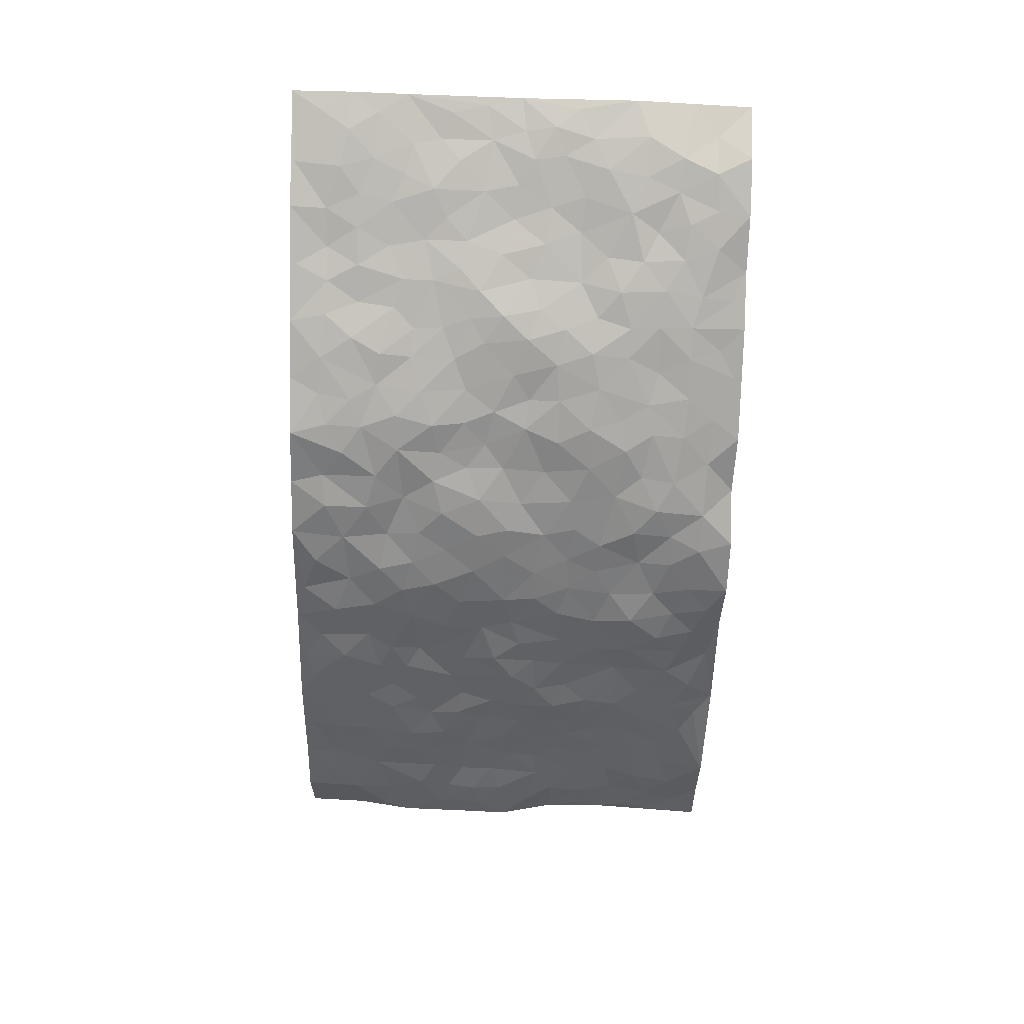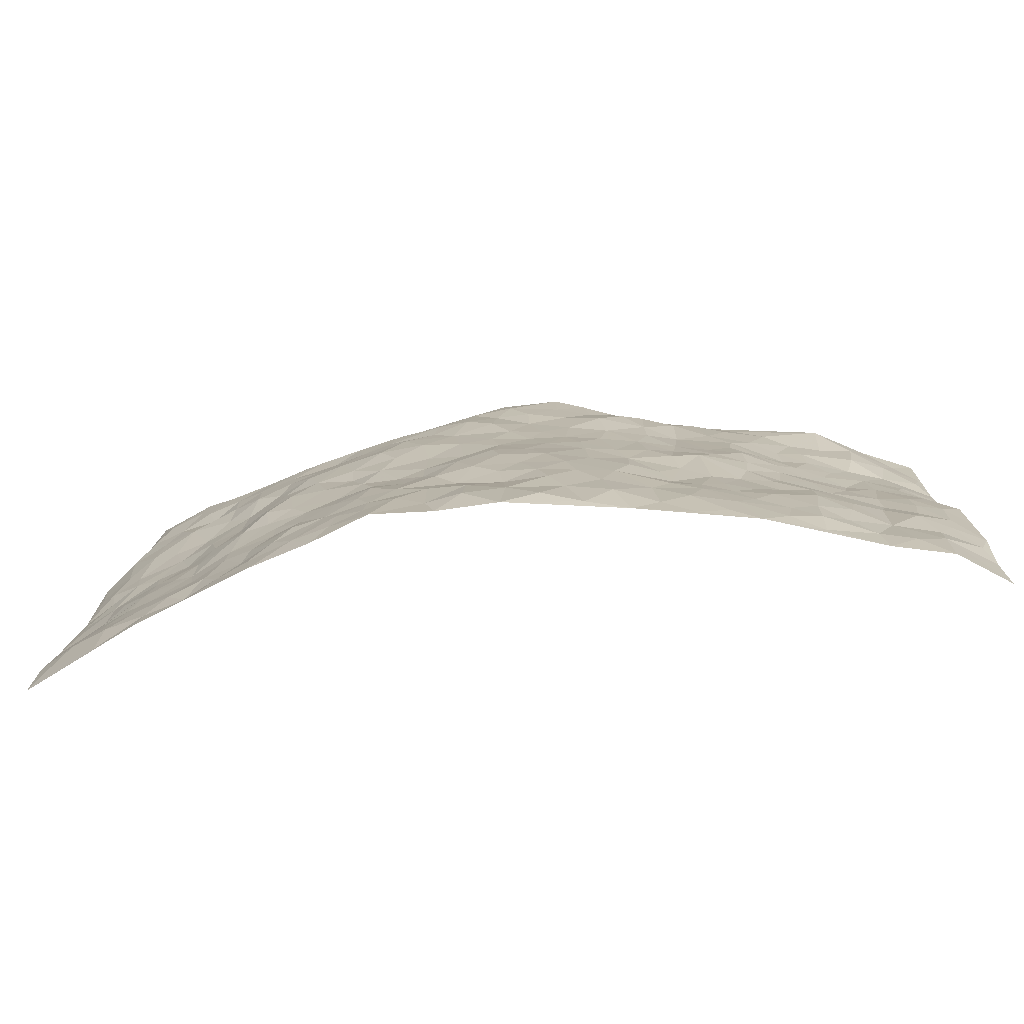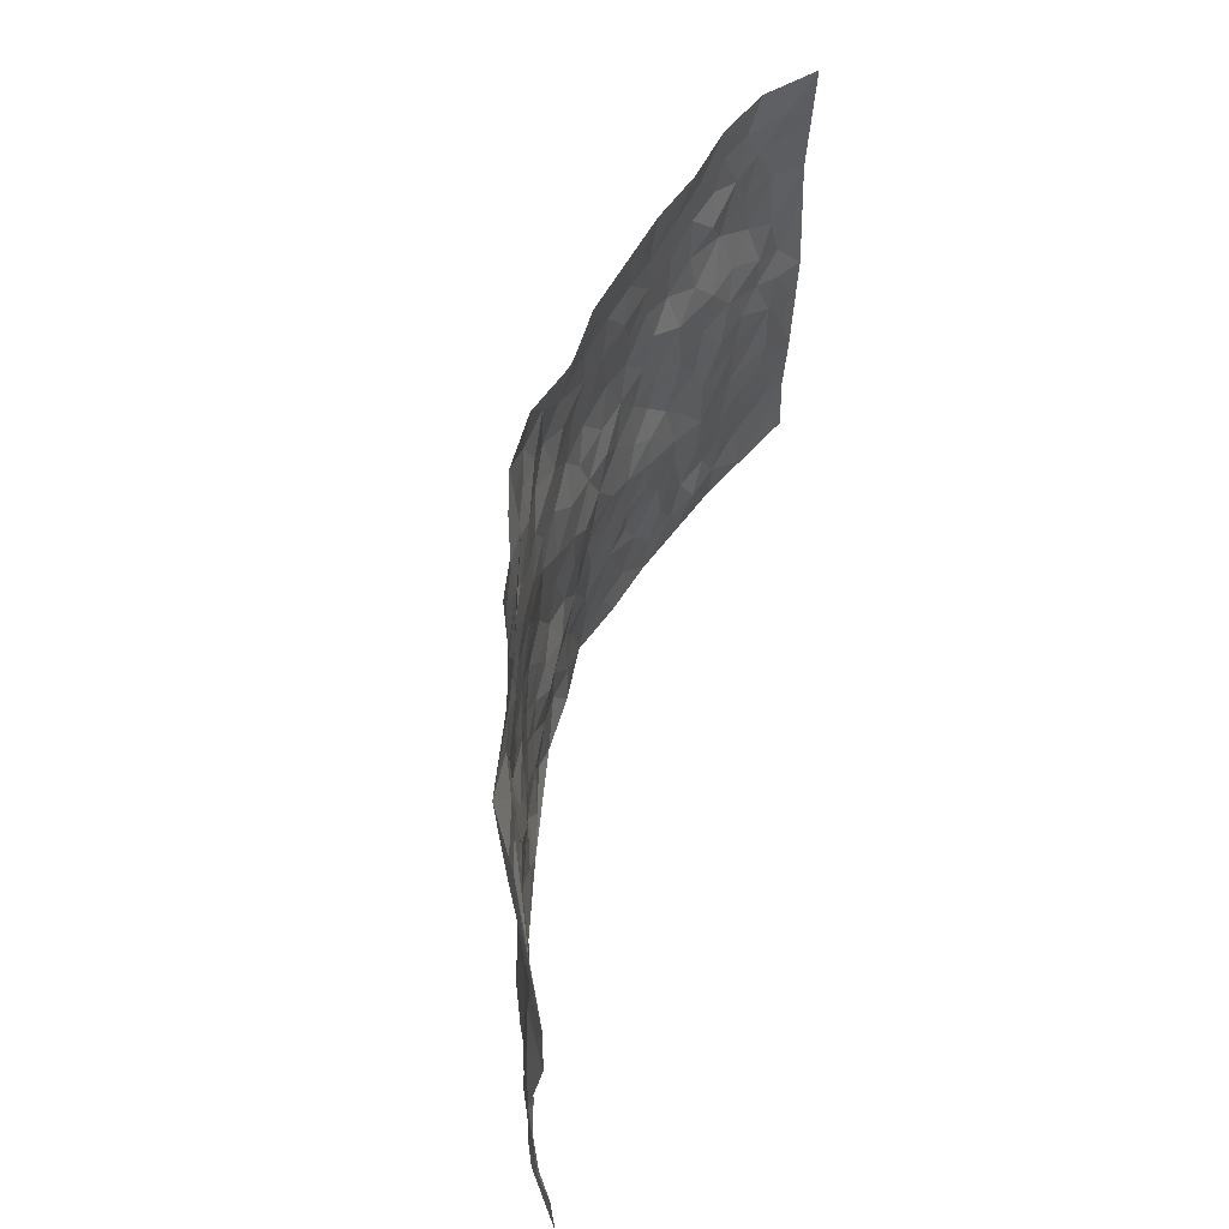
<metadata>
{"format":"obj","ext":"obj","renderer":"f3d","projection":"perspective","resolution":1024,"background":"white","views":[{"elev":-62.5,"azim":88.5,"up":"+Z"},{"elev":-77.2,"azim":-173.5,"up":"+Y"},{"elev":53.5,"azim":-75.8,"up":"+Y"}]}
</metadata>
<code>
v -0.9398 0.003975 0.1711
v -0.945 0.9985 0.1522
v 0.9395 0.001778 0.1682
v 0.9234 0.997 0.1877
v -0.774 0.3923 0.09249
v -0.9504 0.5007 0.141
v -0.835 0.3577 0.1031
v 0.00303 0.001536 -0.0953
v -0.9485 0.2517 0.1483
v -0.8978 0.3386 0.121
v -0.7157 0.001309 0.07139
v -0.9407 0.1283 0.1653
v -0.6963 0.2922 0.053
v -0.837 0.00156 0.1006
v -0.8212 0.2887 0.09072
v -0.4814 0.0008006 -0.008273
v -0.9265 0.1895 0.1453
v -0.2894 0.1672 -0.05391
v -0.7573 0.3217 0.07954
v -0.8425 0.1204 0.1001
v -0.8937 0.06508 0.137
v -0.778 0.06368 0.07918
v -0.6584 0.1261 0.04362
v -0.7066 0.07409 0.06377
v -0.8499 0.2079 0.1095
v -0.8849 0.2709 0.1195
v -0.7503 0.1762 0.07648
v -0.6798 0.2088 0.04397
v -0.841 0.4886 0.1024
v -0.9493 0.3765 0.1451
v -0.7239 0.9954 0.04094
v -0.5291 0.2218 -0.002084
v 0.2633 0.159 -0.08816
v -0.9403 0.7491 0.1677
v -0.3624 0.3923 -0.03827
v -0.7585 0.7526 0.08945
v -0.7801 0.8294 0.08007
v -0.5689 0.4413 0.02189
v -0.5865 0.6054 0.0258
v -0.4786 0.999 0.004543
v -0.9209 0.6865 0.155
v -0.6428 0.5619 0.05231
v -0.3836 0.7546 -0.02762
v -0.501 0.2791 -0.002479
v -0.4526 0.2246 -0.01611
v -0.4878 0.1615 -0.009956
v -0.442 0.636 -0.02009
v -0.3625 0.559 -0.04074
v 0.1657 0.4747 -0.07956
v -0.3296 0.2212 -0.04711
v -0.2099 0.6106 -0.07647
v -0.3705 0.6289 -0.03731
v -0.2976 0.05824 -0.04882
v -0.6099 0.7101 0.04118
v -0.39 0.1942 -0.03506
v -0.8453 0.6181 0.1139
v -0.03636 0.3487 -0.09669
v 0.05943 0.3397 -0.1017
v 0.2977 0.452 -0.06735
v -0.09468 0.5519 -0.09098
v -0.1651 0.5561 -0.08533
v 0.09326 0.6306 -0.09549
v -0.6218 0.3456 0.02767
v -0.725 0.5734 0.08342
v -0.9186 0.8094 0.1481
v -0.5506 0.1283 0.007499
v -0.3612 0.01221 -0.03289
v -0.7729 0.4659 0.09023
v -0.6076 0.1713 0.0195
v -0.6005 0.0175 0.03062
v -0.2404 0.002997 -0.05552
v -0.6053 0.087 0.02091
v -0.5375 0.0522 0.004606
v -0.4248 0.03671 -0.02374
v -0.4452 0.1034 -0.02304
v -0.8624 0.6858 0.1249
v -0.9358 0.8737 0.1558
v -0.7152 0.5087 0.07522
v -0.00117 0.9972 -0.1022
v -0.778 0.6751 0.09631
v -0.5521 0.314 0.01177
v -0.5044 0.4601 -0.003459
v 0.007242 0.5719 -0.09481
v -0.04843 0.4836 -0.0977
v 0.004858 0.4205 -0.1041
v -0.1221 0.1283 -0.08505
v -0.5572 0.6698 0.01568
v -0.8881 0.563 0.1236
v -0.7103 0.6908 0.07404
v -0.4418 0.2963 -0.01742
v -0.622 0.2667 0.02145
v -0.4936 0.6886 -0.00901
v -0.1721 0.485 -0.08411
v -0.2594 0.4357 -0.06235
v -0.6302 0.6487 0.04394
v -0.008094 0.1166 -0.09736
v -0.4119 0.5096 -0.03748
v -0.3365 0.2876 -0.03551
v -0.2389 0.5033 -0.06991
v -0.1791 0.3819 -0.08321
v -0.9404 0.6236 0.1659
v -0.6845 0.6224 0.06609
v -0.7887 0.5794 0.09727
v -0.3583 0.11 -0.0433
v -0.5139 0.5323 -0.00492
v -0.6664 0.4053 0.05212
v -0.129 0.3245 -0.09357
v -0.1483 0.2496 -0.089
v -0.5117 0.6114 -0.01027
v 0.1099 0.7293 -0.09678
v -0.001829 0.2148 -0.08731
v -0.07143 0.2734 -0.0948
v 0.006484 0.2884 -0.09601
v -0.4225 0.3629 -0.02028
v -0.1945 0.1843 -0.07818
v -0.6386 0.4875 0.04264
v -0.5471 0.3801 0.007928
v -0.4828 0.3907 -0.00178
v -0.3056 0.5236 -0.05845
v -0.257 0.35 -0.06714
v -0.3529 0.4659 -0.05073
v -0.2245 0.2712 -0.0739
v -0.08956 0.4118 -0.09747
v -0.5812 0.5309 0.02493
v -0.09059 0.1984 -0.09402
v -0.2115 0.0937 -0.07587
v -0.3926 0.2578 -0.02924
v -0.9023 0.4383 0.1206
v -0.8443 0.4208 0.1028
v 0.09404 0.4235 -0.09798
v 0.2112 0.2391 -0.09244
v 0.08315 0.5174 -0.0893
v 0.02078 0.489 -0.102
v 0.1662 0.3934 -0.08044
v 0.7628 0.4961 0.1008
v 0.2199 0.4346 -0.07215
v 0.2684 0.3152 -0.08469
v 0.1611 0.5681 -0.08255
v 0.1177 0.9927 -0.06481
v -0.2909 0.6194 -0.05941
v 0.4225 0.8805 -0.04054
v 0.4829 0.9973 -0.006664
v -0.2162 0.7803 -0.09061
v -0.05854 0.8629 -0.1036
v -0.3169 0.348 -0.04554
v -0.4538 0.5653 -0.02318
v -0.07225 0.05217 -0.09423
v -0.1547 0.02243 -0.07423
v 0.127 0.002494 -0.09171
v 0.01399 0.8595 -0.103
v -0.01602 0.7 -0.0981
v 0.4213 0.1983 -0.04732
v 0.3414 0.2911 -0.06494
v 0.5777 0.5266 0.02028
v 0.5191 0.5475 -0.01295
v 0.4533 0.1366 -0.03616
v 0.5138 0.2286 -0.00403
v 0.411 0.3627 -0.03923
v 0.02352 0.6411 -0.09657
v -0.05847 0.6278 -0.09031
v -0.1466 0.7296 -0.08679
v -0.08605 0.6933 -0.09045
v -0.05927 0.7907 -0.09403
v -0.1358 0.6332 -0.08483
v 0.02186 0.7745 -0.1065
v 0.2415 0.9976 -0.06018
v -0.01907 0.9255 -0.1105
v -0.2708 0.8463 -0.07734
v -0.1996 0.8791 -0.08318
v -0.3146 0.7814 -0.05912
v -0.2367 0.9946 -0.05239
v -0.2279 0.6958 -0.07649
v -0.3157 0.7004 -0.05475
v -0.1406 0.8285 -0.09204
v -0.1243 0.9966 -0.1025
v 0.2201 0.7463 -0.09298
v 0.1756 0.6674 -0.09555
v 0.3279 0.5954 -0.06891
v 0.2623 0.5233 -0.0776
v 0.2691 0.6659 -0.08893
v 0.4229 0.7445 -0.04421
v 0.3573 0.6836 -0.06721
v 0.2871 0.7333 -0.07763
v 0.06869 0.9287 -0.1018
v 0.08039 0.8229 -0.1086
v 0.1467 0.8578 -0.09739
v 0.2509 0.8735 -0.07898
v 0.3214 0.7937 -0.06528
v 0.2338 0.5957 -0.08683
v -0.8556 0.8664 0.1148
v -0.6656 0.816 0.05123
v -0.84 0.7746 0.12
v -0.8318 0.997 0.1026
v -0.8903 0.9392 0.1336
v -0.7926 0.9194 0.07867
v -0.7168 0.8842 0.06113
v -0.5944 0.929 0.02294
v -0.6474 0.8855 0.04362
v -0.6687 0.7454 0.05724
v -0.5506 0.8146 0.01044
v -0.6069 0.781 0.03536
v -0.5034 0.9016 -0.003664
v -0.3872 0.8787 -0.03565
v -0.535 0.9604 0.01132
v -0.4584 0.8167 -0.01554
v -0.4359 0.9372 -0.01842
v -0.3373 0.9711 -0.03173
v -0.5039 0.7612 -0.004726
v -0.3186 0.9015 -0.05588
v -0.2566 0.9294 -0.06588
v 0.1574 0.785 -0.0936
v 0.2557 0.8043 -0.08059
v 0.1874 0.9323 -0.07891
v 0.3902 0.8123 -0.04337
v 0.3363 0.8812 -0.05969
v 0.3765 0.9817 -0.03249
v 0.2867 0.9375 -0.06038
v 0.4365 0.9472 -0.02286
v 0.3806 0.4941 -0.05486
v 0.3253 0.5297 -0.05999
v 0.4811 0.6048 -0.02957
v 0.4328 0.6651 -0.05
v 0.4063 0.5886 -0.05305
v 0.3535 0.1917 -0.06234
v 0.4752 0.3359 -0.01813
v 0.4598 0.5232 -0.04222
v 0.3451 0.3887 -0.05436
v -0.1252 0.9131 -0.09764
v -0.1847 0.9567 -0.089
v 0.3227 0.1348 -0.07452
v 0.5992 0.01502 0.02093
v 0.2022 0.3339 -0.08217
v 0.2715 0.3859 -0.07277
v 0.572 0.2485 0.0157
v 0.7198 0.9969 0.0555
v 0.9367 0.2508 0.1735
v 0.4882 0.8122 -0.02331
v 0.6927 0.4871 0.07634
v 0.4851 0.7469 -0.02626
v 0.9318 0.4997 0.1828
v 0.6502 0.2943 0.05187
v 0.5077 0.4686 -0.02585
v 0.7544 0.3107 0.08521
v 0.554 0.4163 0.0001289
v 0.4842 0.00322 -0.02322
v 0.09162 0.2524 -0.08758
v 0.499 0.07841 -0.01706
v 0.1361 0.3195 -0.09334
v 0.4133 0.268 -0.04039
v 0.8413 0.2649 0.1276
v 0.6257 0.4622 0.03766
v 0.5661 0.08294 0.01251
v 0.4469 0.427 -0.03678
v 0.5958 0.3723 0.02107
v 0.2894 0.2341 -0.08285
v 0.4714 0.2728 -0.01793
v 0.2682 0.08055 -0.09086
v 0.3658 0.003285 -0.05741
v 0.2498 0.004432 -0.0992
v 0.2048 0.1163 -0.1
v 0.06992 0.1702 -0.09913
v 0.1474 0.1908 -0.09647
v 0.5995 0.1479 0.0238
v 0.7501 0.4224 0.09254
v 0.7262 0.2207 0.07553
v 0.6325 0.08088 0.04452
v 0.6508 0.385 0.05015
v 0.6967 0.3394 0.0677
v 0.8495 0.3257 0.1389
v 0.7205 0.567 0.08166
v 0.6745 0.1455 0.05191
v 0.7421 0.1497 0.07695
v 0.8104 0.3671 0.1143
v 0.9028 0.3497 0.1595
v 0.8499 0.4379 0.1388
v 0.5704 0.3139 0.01586
v 0.7975 0.1059 0.09308
v 0.3336 0.06485 -0.07065
v 0.4102 0.06991 -0.04988
v 0.07482 0.07741 -0.1045
v 0.1466 0.07304 -0.09361
v 0.9352 0.749 0.1737
v 0.7115 0.07893 0.0666
v 0.6378 0.216 0.04504
v 0.9177 0.4246 0.1708
v 0.8694 0.5085 0.1463
v 0.782 0.2501 0.09922
v 0.5223 0.1493 0.001038
v 0.7151 0.001291 0.06214
v 0.4972 0.3954 -0.01636
v 0.9063 0.06396 0.1466
v 0.9407 0.1264 0.1655
v 0.8138 0.1802 0.1067
v 0.8705 0.1248 0.1248
v 0.8026 0.009102 0.1032
v 0.902 0.1886 0.1495
v 0.6478 0.5558 0.04868
v 0.672 0.6331 0.06006
v 0.573 0.6365 0.01777
v 0.8036 0.69 0.09563
v 0.6218 0.7707 0.02304
v 0.9166 0.6241 0.1648
v 0.745 0.641 0.08213
v 0.8252 0.594 0.1187
v 0.7191 0.7427 0.05747
v 0.816 0.5295 0.1168
v 0.8819 0.5729 0.143
v 0.8608 0.6582 0.13
v 0.6269 0.6923 0.03311
v 0.5607 0.7232 -0.004281
v 0.5042 0.675 -0.01613
v 0.8322 0.851 0.1012
v 0.7 0.8692 0.04733
v 0.7923 0.7756 0.08831
v 0.8701 0.7767 0.1246
v 0.7629 0.843 0.07618
v 0.9269 0.873 0.1789
v 0.6789 0.8011 0.052
v 0.9131 0.8103 0.1622
v 0.7278 0.9299 0.05761
v 0.8339 0.9967 0.1024
v 0.5998 0.9954 0.03171
v 0.803 0.9242 0.08426
v 0.8689 0.9264 0.1411
v 0.6515 0.9329 0.03114
v 0.5511 0.9007 -0.0008026
v 0.4888 0.8815 -0.02229
v 0.5422 0.9681 0.008419
v 0.5641 0.8213 -0.0004113
v 0.6271 0.8594 0.02367
f 29 6 128
f 12 21 20
f 26 10 9
f 55 45 46
f 27 19 15
f 26 9 17
f 101 6 88
f 12 1 21
f 7 15 19
f 125 86 96
f 84 123 85
f 129 29 128
f 25 27 15
f 12 20 17
f 73 75 66
f 22 14 11
f 26 17 25
f 9 12 17
f 25 15 26
f 5 129 7
f 52 146 48
f 55 18 50
f 7 19 5
f 20 27 25
f 124 82 105
f 41 76 34
f 20 14 22
f 14 20 21
f 14 21 1
f 24 22 11
f 24 27 22
f 72 66 69
f 69 32 91
f 70 24 11
f 24 23 27
f 17 20 25
f 27 20 22
f 10 15 7
f 10 26 15
f 23 28 27
f 27 13 19
f 28 23 69
f 13 27 28
f 119 121 94
f 10 7 129
f 6 30 128
f 9 10 30
f 36 192 80
f 80 102 89
f 118 81 44
f 64 103 78
f 115 126 86
f 45 32 46
f 91 63 13
f 129 68 29
f 95 87 54
f 95 54 199
f 202 40 204
f 82 97 105
f 29 88 6
f 18 55 104
f 148 126 71
f 38 82 124
f 50 18 122
f 117 82 38
f 5 19 106
f 82 117 118
f 80 64 102
f 127 45 55
f 194 77 190
f 98 35 114
f 39 124 105
f 127 50 98
f 106 19 13
f 66 75 46
f 39 95 42
f 63 117 38
f 95 89 102
f 101 56 76
f 51 140 99
f 18 53 126
f 62 83 132
f 45 127 90
f 112 113 57
f 103 29 68
f 130 85 58
f 109 39 105
f 35 94 121
f 113 246 58
f 151 165 163
f 120 100 94
f 114 127 98
f 192 190 65
f 95 39 87
f 36 191 37
f 67 104 74
f 56 101 88
f 13 63 106
f 192 34 76
f 268 241 243
f 108 115 125
f 93 84 60
f 133 84 85
f 156 288 157
f 101 76 41
f 80 103 64
f 105 97 146
f 99 61 51
f 92 109 47
f 125 96 111
f 158 227 153
f 75 104 55
f 69 66 32
f 81 91 32
f 106 78 68
f 42 64 78
f 77 34 65
f 24 70 72
f 75 73 16
f 16 71 67
f 2 34 77
f 13 28 91
f 103 56 88
f 56 80 76
f 72 69 23
f 11 16 70
f 16 73 70
f 16 67 74
f 115 18 126
f 24 72 23
f 73 72 70
f 16 74 75
f 72 73 66
f 32 45 44
f 84 83 60
f 66 46 32
f 78 106 116
f 117 63 81
f 67 53 104
f 103 68 78
f 69 91 28
f 36 80 89
f 106 38 116
f 106 68 5
f 81 118 117
f 62 132 138
f 32 44 81
f 53 67 71
f 57 58 85
f 123 100 107
f 93 60 61
f 33 230 224
f 8 96 147
f 132 133 130
f 140 48 119
f 93 100 123
f 122 98 50
f 164 60 160
f 53 71 126
f 125 112 108
f 193 194 195
f 75 55 46
f 63 91 81
f 56 103 80
f 196 198 31
f 18 104 53
f 121 48 97
f 38 106 63
f 118 97 82
f 97 35 121
f 51 172 140
f 130 134 49
f 87 39 109
f 288 252 263
f 97 114 35
f 47 43 92
f 57 113 58
f 248 130 58
f 34 101 41
f 114 90 127
f 116 124 42
f 145 94 35
f 118 114 97
f 167 79 175
f 98 145 35
f 85 123 57
f 43 47 52
f 199 36 89
f 42 78 116
f 159 83 62
f 88 29 103
f 74 104 75
f 118 44 90
f 173 140 172
f 42 95 102
f 190 192 37
f 65 190 77
f 89 95 199
f 125 111 112
f 92 87 109
f 18 115 122
f 177 180 176
f 112 57 107
f 109 105 146
f 93 94 100
f 285 286 275
f 96 86 147
f 137 232 131
f 57 123 107
f 87 92 208
f 49 134 136
f 132 130 49
f 161 164 162
f 50 127 55
f 122 108 107
f 122 107 100
f 48 140 52
f 118 90 114
f 99 119 94
f 123 84 93
f 36 37 192
f 48 121 119
f 120 122 100
f 39 42 124
f 38 124 116
f 248 58 246
f 44 45 90
f 98 122 120
f 146 52 47
f 94 93 99
f 168 209 170
f 212 183 188
f 202 197 200
f 42 102 64
f 107 108 112
f 99 93 61
f 8 280 96
f 112 111 113
f 125 115 86
f 115 108 122
f 128 30 10
f 5 68 129
f 10 129 128
f 132 49 138
f 83 84 133
f 130 133 85
f 83 133 132
f 248 134 130
f 156 152 224
f 151 110 165
f 212 186 211
f 153 224 249
f 254 251 244
f 246 261 262
f 225 158 249
f 49 136 179
f 185 184 150
f 214 188 181
f 181 188 182
f 161 163 174
f 143 170 172
f 110 211 185
f 184 79 167
f 174 228 169
f 62 110 159
f 163 150 144
f 210 169 229
f 170 143 168
f 176 211 110
f 98 120 145
f 94 145 120
f 48 146 97
f 109 146 47
f 148 86 126
f 147 86 148
f 71 8 148
f 8 147 148
f 244 276 254
f 232 136 134
f 174 143 161
f 60 83 160
f 163 162 151
f 159 160 83
f 261 281 262
f 259 281 149
f 219 220 59
f 246 113 111
f 33 255 131
f 157 256 152
f 137 255 153
f 230 278 279
f 262 260 33
f 154 155 242
f 131 255 137
f 248 131 232
f 281 280 149
f 259 258 278
f 220 179 59
f 159 151 160
f 162 160 151
f 164 61 60
f 228 174 144
f 144 174 163
f 159 110 151
f 161 172 164
f 186 184 185
f 161 162 163
f 61 164 51
f 160 162 164
f 187 217 213
f 150 163 165
f 205 202 200
f 79 184 139
f 170 43 173
f 174 169 143
f 161 143 172
f 167 144 150
f 176 180 183
f 172 170 173
f 223 226 221
f 185 150 165
f 99 140 119
f 207 206 203
f 172 51 164
f 43 52 173
f 173 52 140
f 167 175 228
f 228 229 169
f 210 168 169
f 177 110 62
f 189 138 179
f 62 138 177
f 136 232 233
f 181 182 222
f 150 184 167
f 178 180 189
f 49 179 138
f 177 138 189
f 180 178 182
f 178 179 220
f 307 308 304
f 222 223 221
f 215 187 188
f 176 183 212
f 187 213 186
f 214 215 188
f 185 211 186
f 237 181 239
f 182 188 183
f 110 185 165
f 216 215 141
f 211 176 212
f 182 183 180
f 176 110 177
f 213 184 186
f 178 189 179
f 177 189 180
f 195 190 37
f 197 198 200
f 195 194 190
f 34 192 65
f 80 192 76
f 37 196 195
f 194 2 77
f 193 2 194
f 196 37 191
f 31 193 195
f 198 196 191
f 31 195 196
f 199 201 191
f 197 204 31
f 198 191 201
f 31 198 197
f 201 199 54
f 36 199 191
f 54 208 201
f 208 43 205
f 208 54 87
f 198 201 200
f 206 205 203
f 43 170 203
f 210 207 209
f 40 202 206
f 31 204 40
f 197 202 204
f 208 205 200
f 43 203 205
f 205 206 202
f 203 209 207
f 171 40 207
f 40 206 207
f 208 200 201
f 43 208 92
f 170 209 203
f 168 143 169
f 207 210 171
f 168 210 209
f 188 187 212
f 212 187 186
f 166 139 213
f 184 213 139
f 237 214 181
f 215 214 141
f 216 141 218
f 213 217 166
f 142 166 216
f 217 216 166
f 187 215 217
f 216 217 215
f 237 141 214
f 142 216 218
f 223 222 182
f 179 136 59
f 223 220 219
f 267 238 251
f 237 327 141
f 223 182 178
f 158 290 253
f 220 223 178
f 59 233 227
f 233 59 136
f 248 246 131
f 153 249 158
f 251 254 267
f 223 219 226
f 111 261 246
f 297 251 238
f 276 256 157
f 167 228 144
f 229 228 175
f 175 171 229
f 229 171 210
f 260 257 33
f 265 271 272
f 266 289 283
f 269 243 250
f 249 224 152
f 266 283 271
f 227 233 137
f 253 227 158
f 325 313 320
f 135 264 275
f 310 329 239
f 270 298 297
f 249 256 225
f 275 273 269
f 311 222 221
f 155 154 299
f 234 276 157
f 310 311 299
f 222 239 181
f 221 226 155
f 266 263 252
f 242 290 244
f 264 273 275
f 273 264 243
f 242 244 154
f 276 290 225
f 288 234 157
f 240 282 302
f 275 286 306
f 225 290 158
f 234 263 284
f 241 254 276
f 233 232 137
f 137 153 227
f 264 135 238
f 244 251 154
f 260 259 257
f 227 253 219
f 33 224 255
f 154 297 299
f 240 302 307
f 297 154 251
f 264 268 243
f 253 226 219
f 271 284 263
f 277 294 293
f 290 242 253
f 241 234 284
f 59 227 219
f 242 155 226
f 252 245 231
f 157 152 156
f 257 230 33
f 152 256 249
f 278 230 257
f 262 33 131
f 224 153 255
f 259 278 257
f 134 248 232
f 230 279 224
f 96 261 111
f 261 96 280
f 280 281 261
f 246 262 131
f 252 247 245
f 268 267 241
f 283 277 272
f 288 247 252
f 275 274 285
f 295 291 294
f 267 268 264
f 263 234 288
f 309 310 299
f 290 276 244
f 283 272 271
f 267 254 241
f 265 243 241
f 236 240 285
f 297 238 270
f 303 305 298
f 241 276 234
f 221 155 299
f 272 277 293
f 250 243 287
f 286 285 240
f 284 271 265
f 271 263 266
f 295 3 291
f 225 256 276
f 241 284 265
f 289 266 231
f 3 292 291
f 321 235 323
f 293 294 296
f 279 278 258
f 245 279 258
f 279 156 224
f 260 281 259
f 280 8 149
f 262 281 260
f 231 266 252
f 267 264 238
f 306 304 270
f 283 289 295
f 243 269 273
f 236 269 250
f 294 292 296
f 274 236 285
f 269 274 275
f 250 287 293
f 245 289 231
f 236 274 269
f 156 279 247
f 242 226 253
f 247 279 245
f 243 265 287
f 288 156 247
f 265 272 293
f 296 292 236
f 293 287 265
f 295 294 277
f 277 283 295
f 236 250 296
f 289 3 295
f 292 294 291
f 293 296 250
f 300 304 308
f 325 320 235
f 329 330 326
f 270 304 303
f 270 303 298
f 309 305 301
f 135 306 270
f 299 297 298
f 298 309 299
f 238 135 270
f 300 314 305
f 303 300 305
f 304 306 307
f 300 303 304
f 282 319 315
f 322 325 235
f 275 306 135
f 307 306 286
f 240 307 286
f 308 307 302
f 302 282 308
f 308 282 315
f 305 309 298
f 310 309 301
f 310 301 329
f 310 239 311
f 222 311 239
f 299 311 221
f 319 312 315
f 312 323 316
f 301 305 318
f 305 314 316
f 300 308 315
f 316 314 312
f 312 314 315
f 315 314 300
f 323 312 324
f 316 313 318
f 282 4 317
f 330 313 325
f 4 321 324
f 235 320 323
f 282 317 319
f 312 319 317
f 326 325 322
f 316 320 313
f 316 318 305
f 142 218 327
f 327 218 141
f 316 323 320
f 324 312 317
f 4 324 317
f 321 323 324
f 318 313 330
f 328 326 322
f 326 327 329
f 329 327 237
f 326 328 327
f 322 142 328
f 327 328 142
f 329 237 239
f 301 318 330
f 326 330 325
f 330 329 301

</code>
